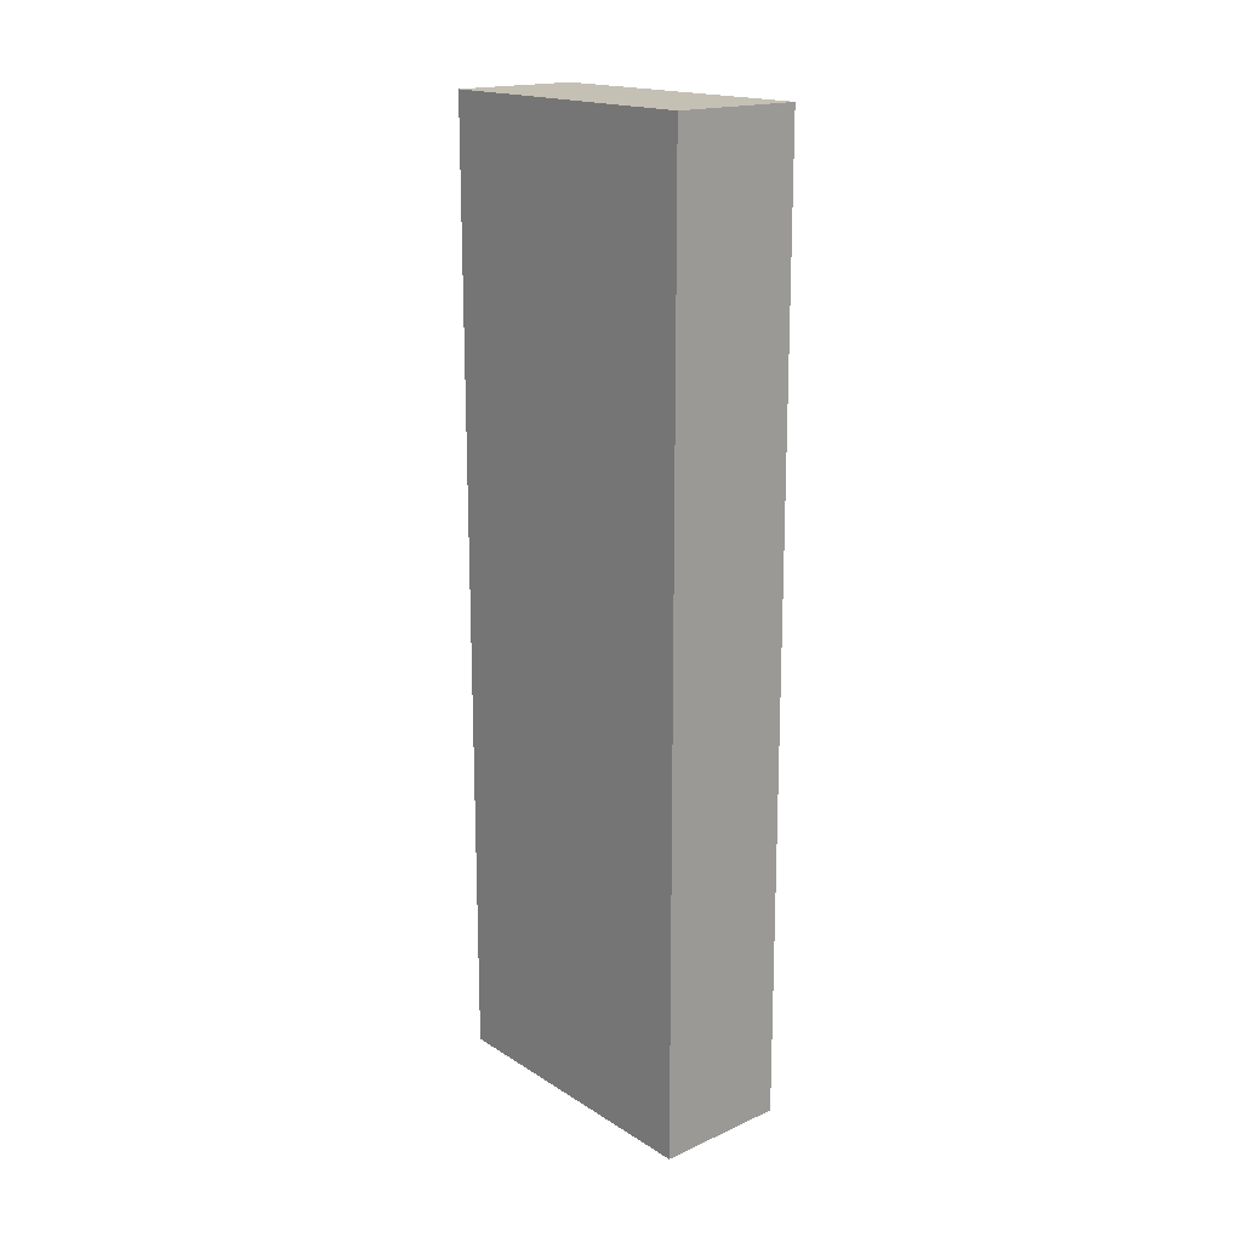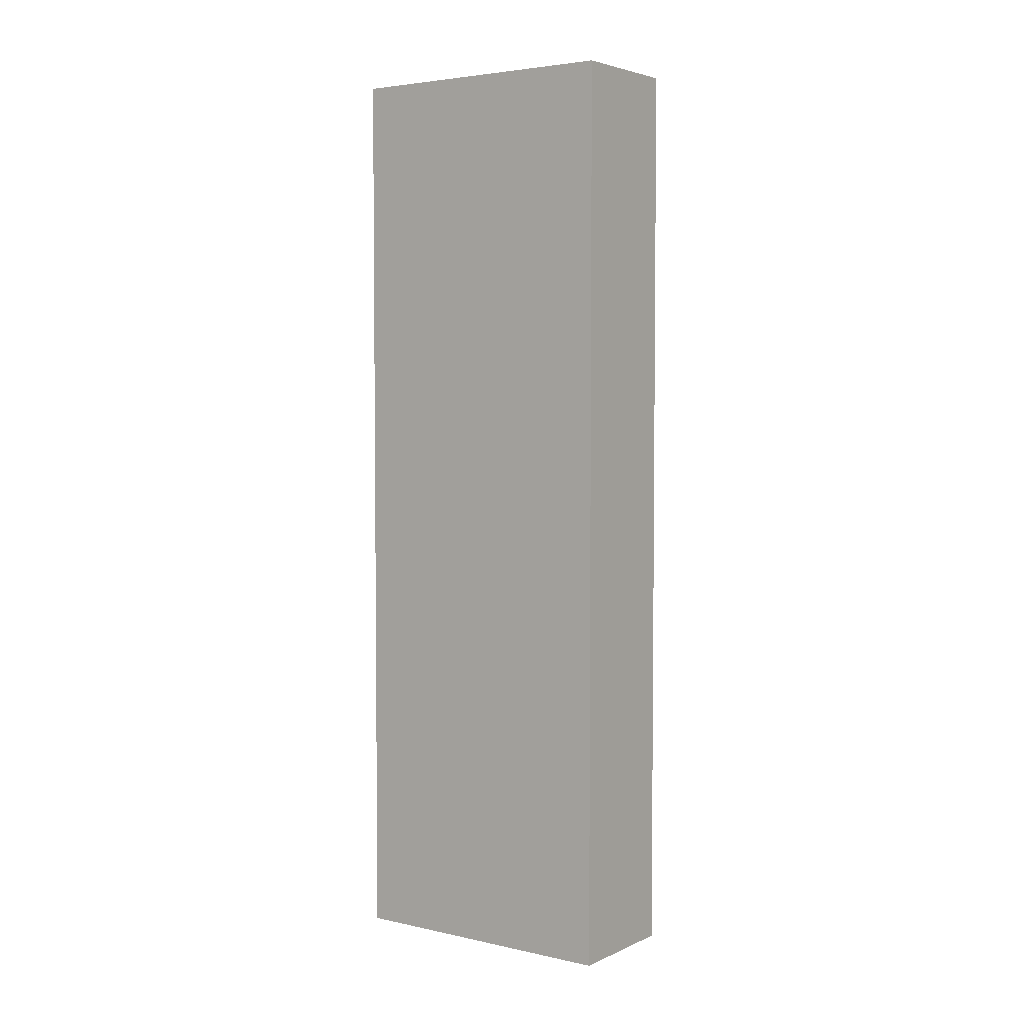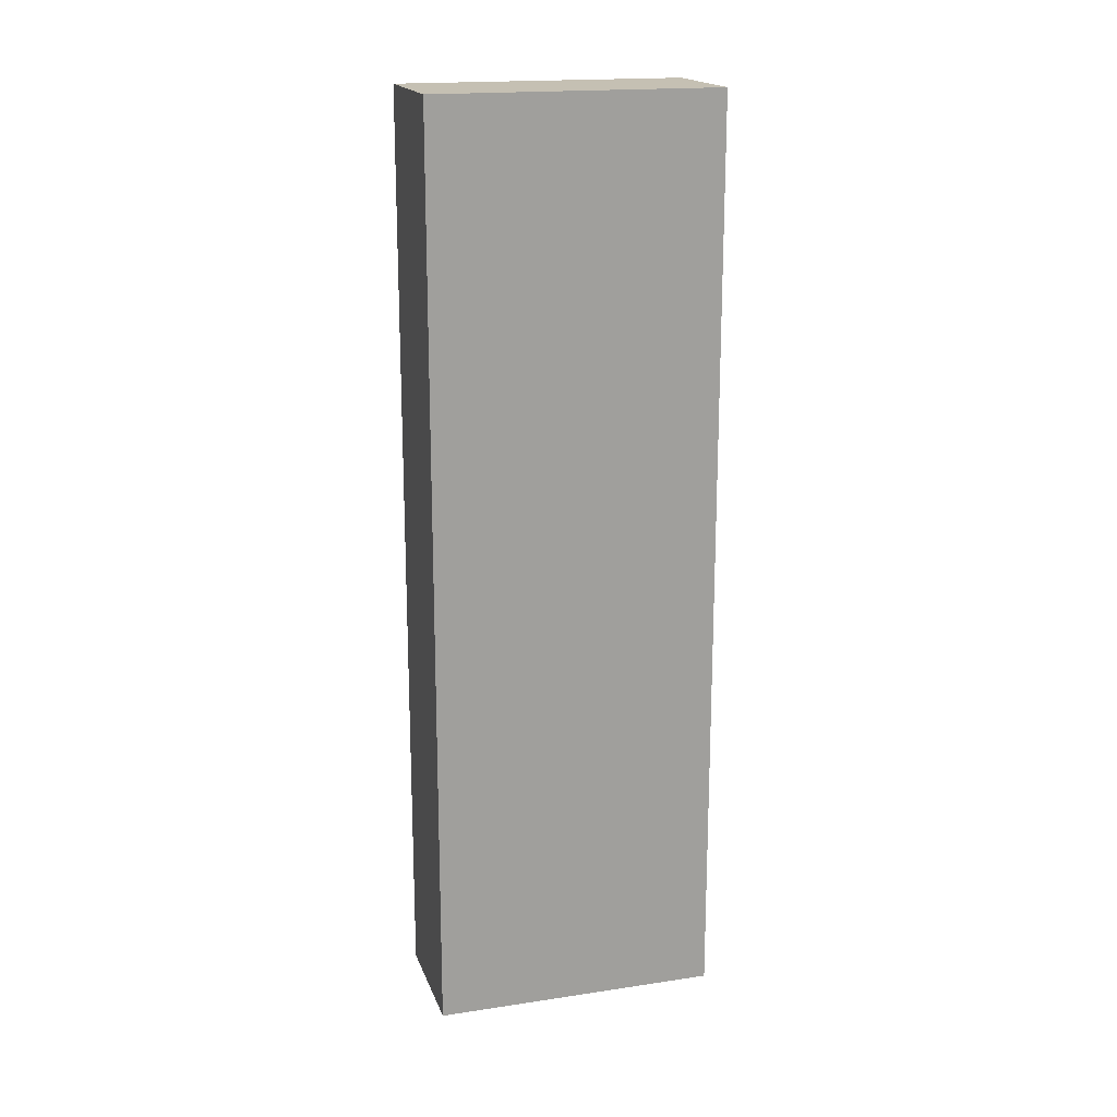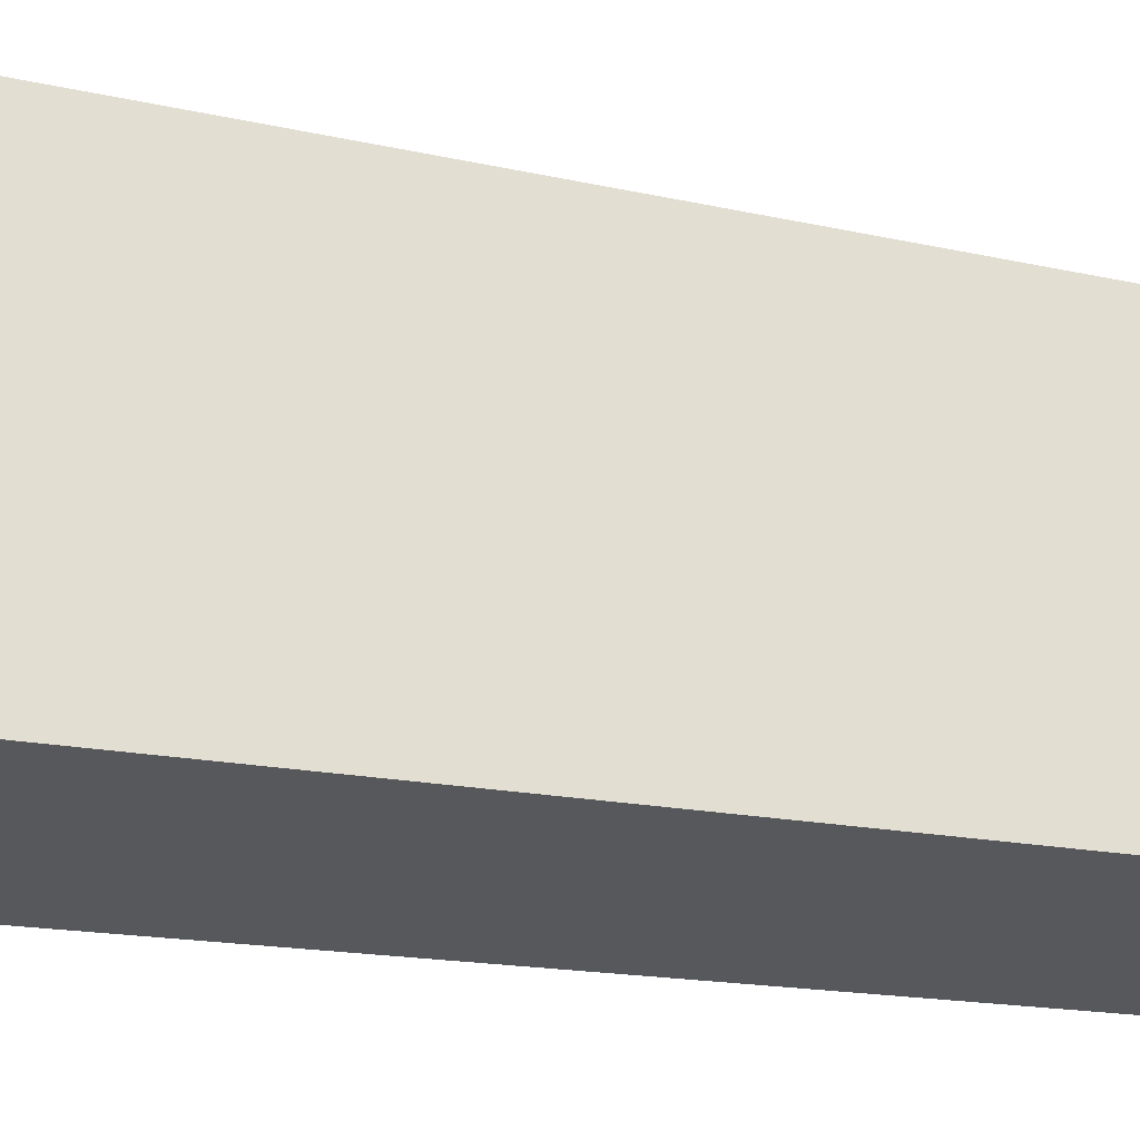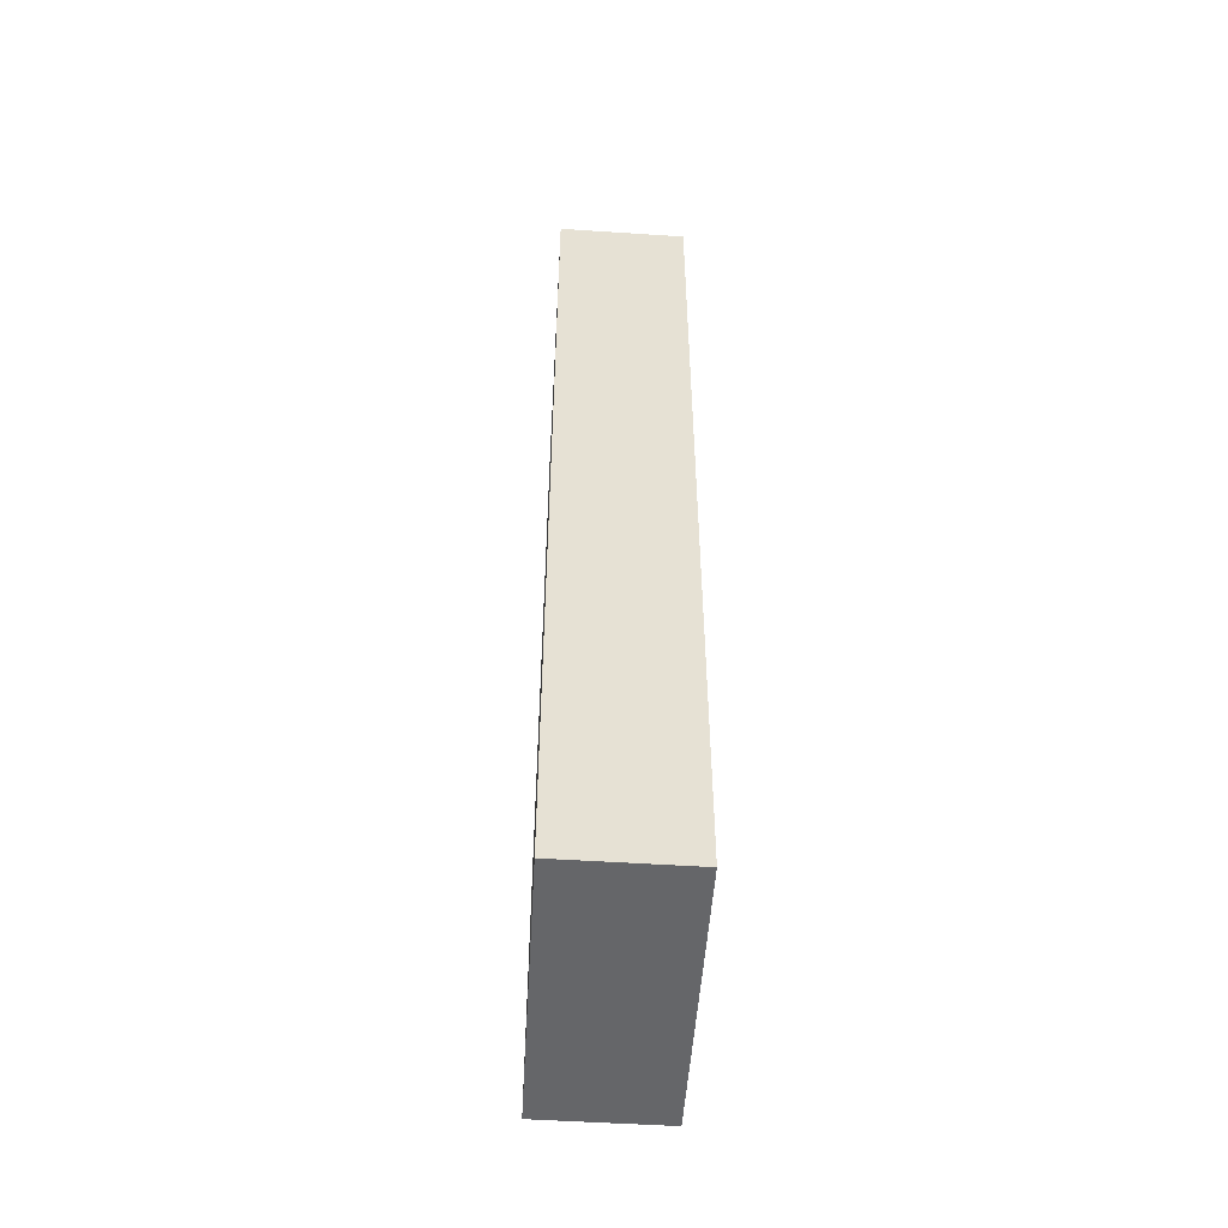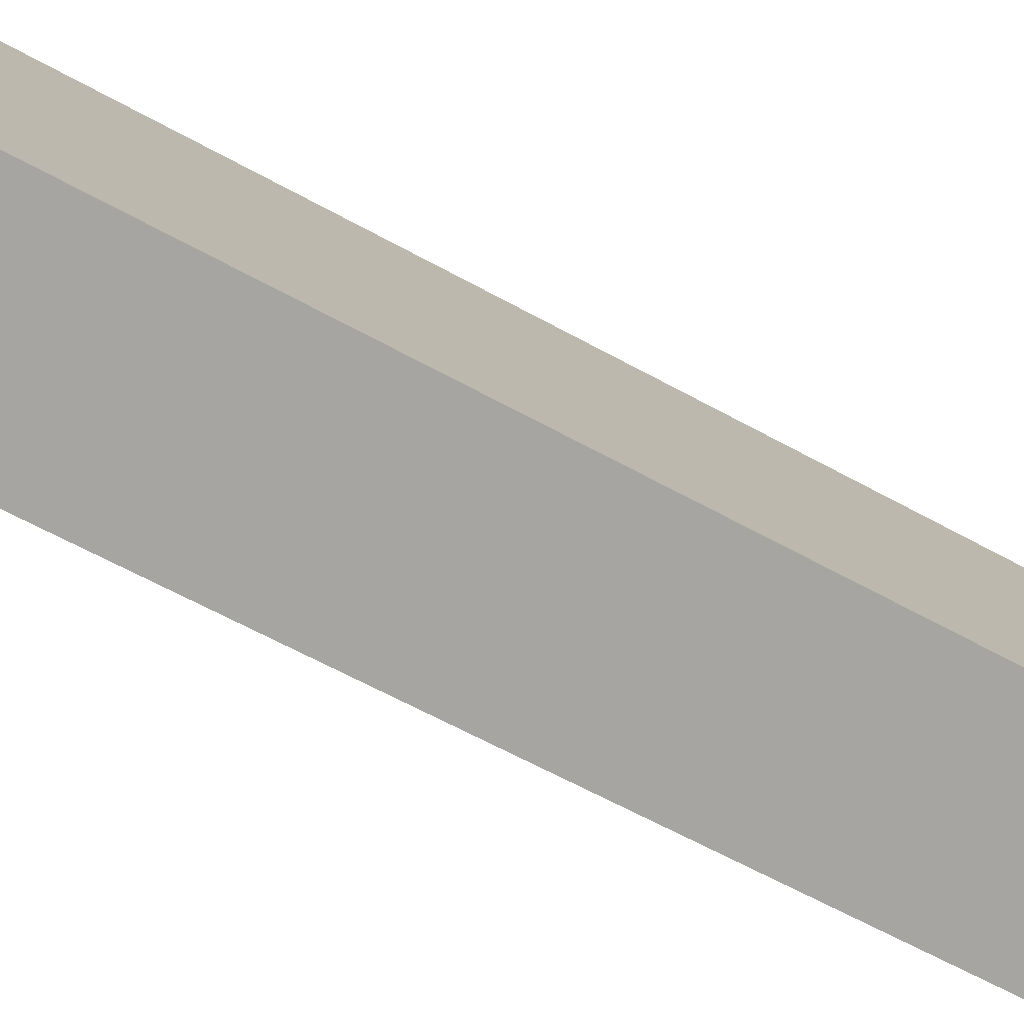
<metadata>
{"format":"obj","ext":"obj","renderer":"f3d","projection":"perspective","resolution":1024,"background":"white","views":[{"elev":18.2,"azim":160.0,"up":"+Y"},{"elev":3.9,"azim":-33.6,"up":"+Y"},{"elev":18.1,"azim":-85.6,"up":"+Y"},{"elev":-11.6,"azim":-123.2,"up":"+Z"},{"elev":-51.8,"azim":-163.2,"up":"+Y"},{"elev":-55.3,"azim":-121.2,"up":"+Z"}]}
</metadata>
<code>
v  0 34.18 2.093e-15
v  8.056 34.18 8.243
v  4.422 34.18 -1.685
v  3.729 34.18 9.892
v  8.056 -5.047e-16 8.243
v  4.422 1.032e-16 -1.685
v  0 0 0
v  3.729 -6.057e-16 9.892
g defaultobject
f 1 2 3
f 2 1 4
f 5 3 2
f 3 5 6
f 6 1 3
f 1 6 7
f 7 4 1
f 4 7 8
f 8 2 4
f 2 8 5
f 5 7 6
f 7 5 8

</code>
